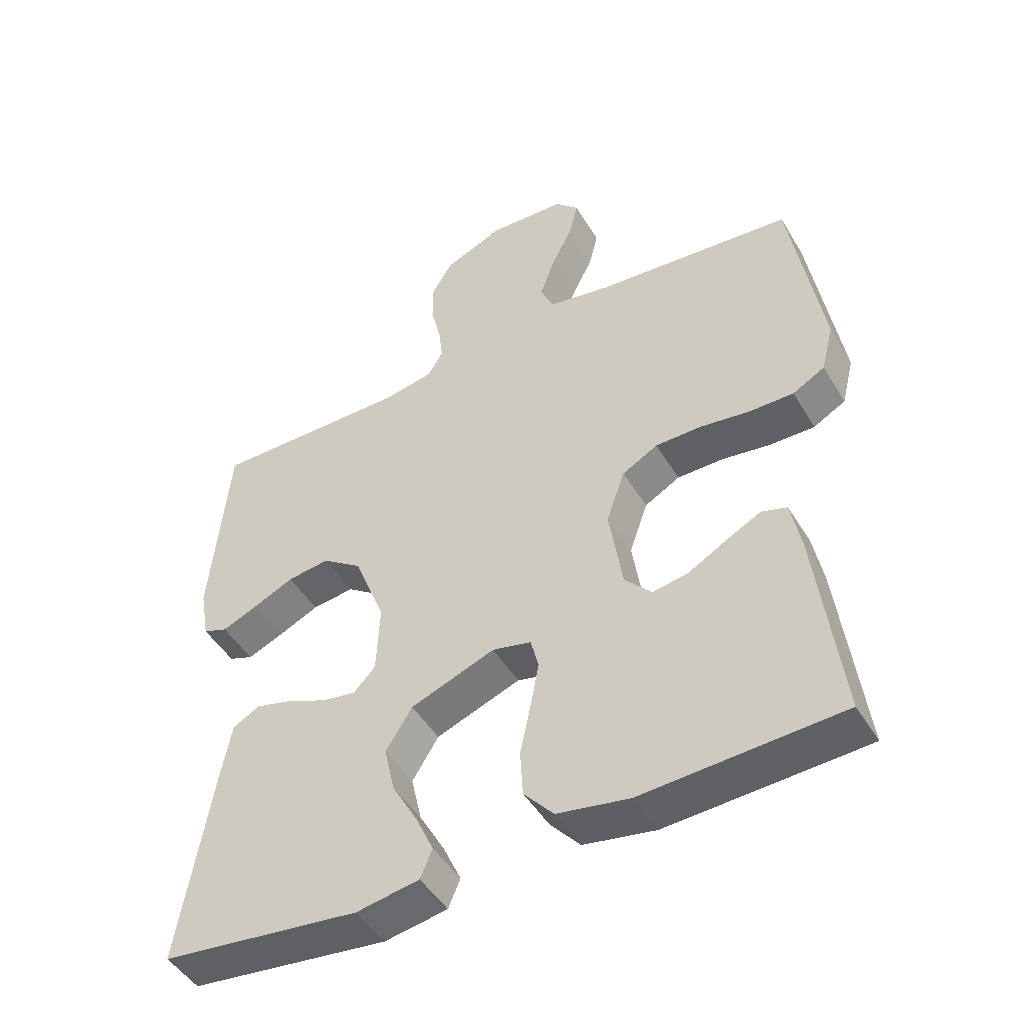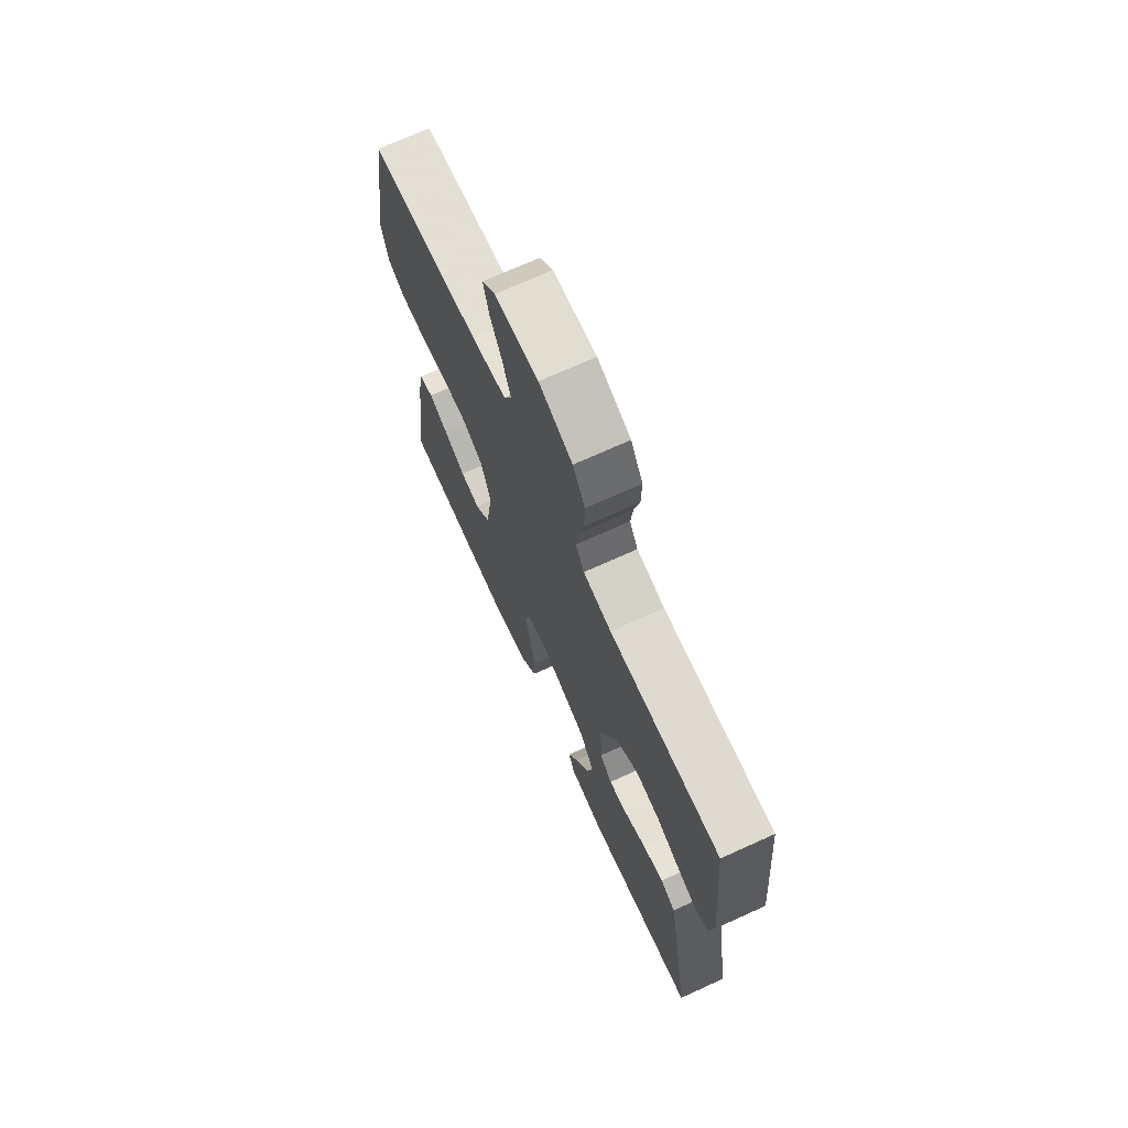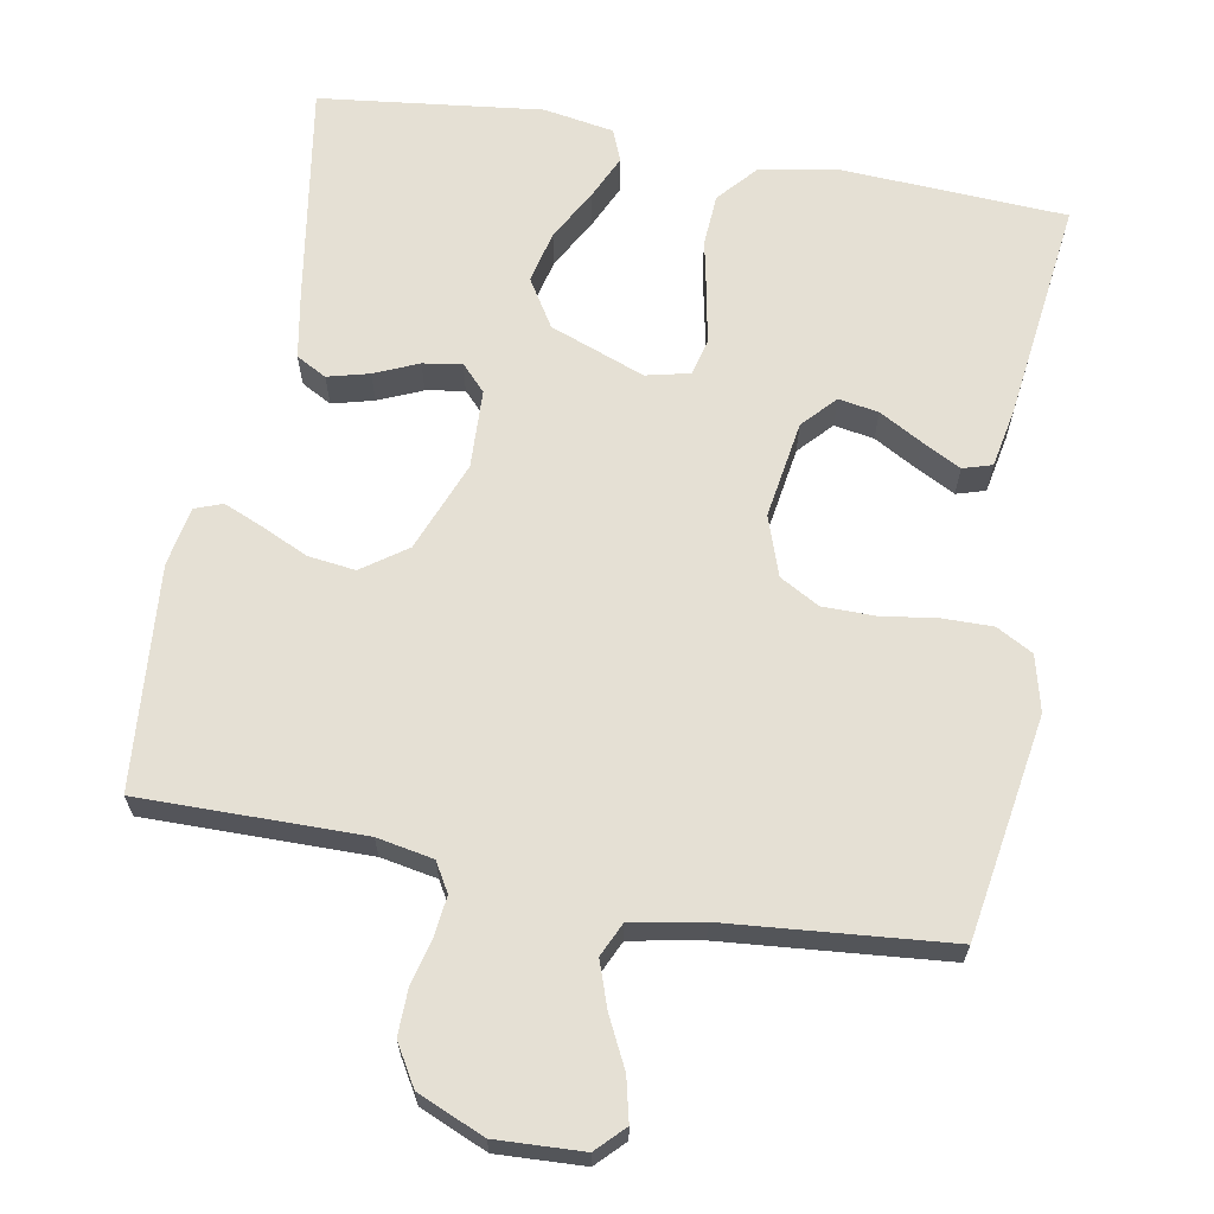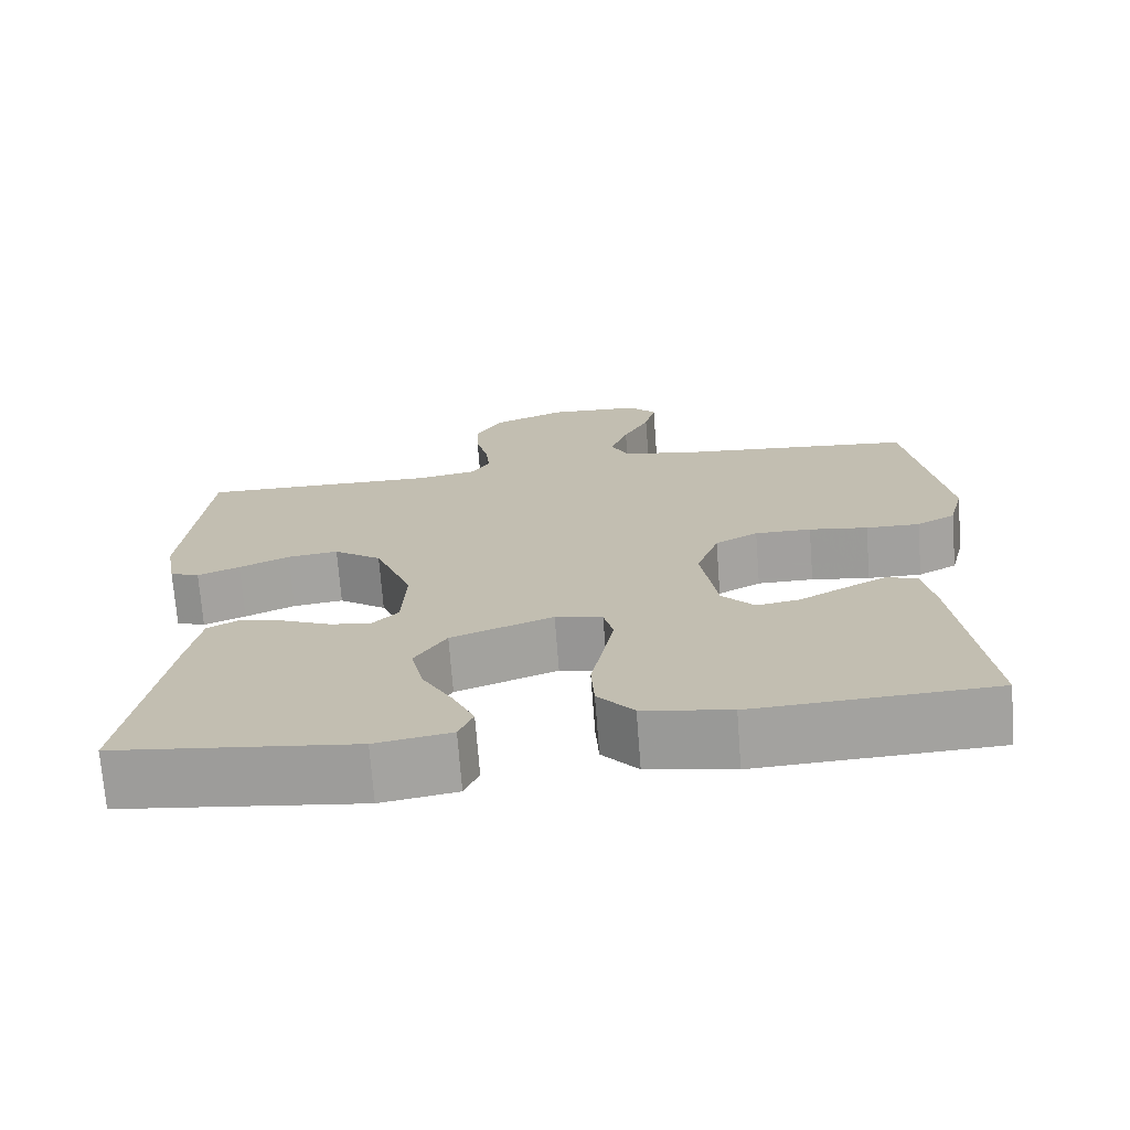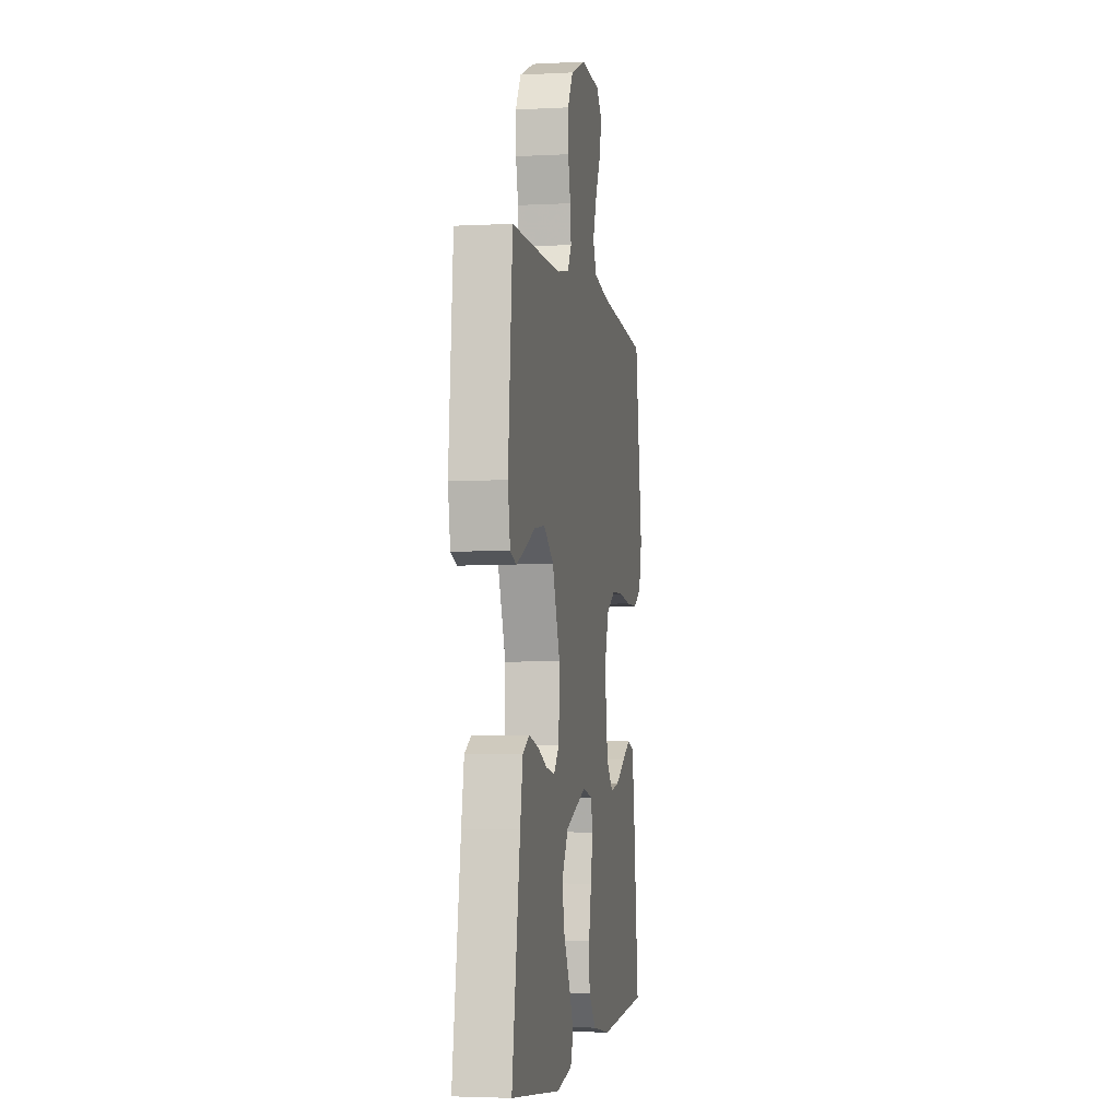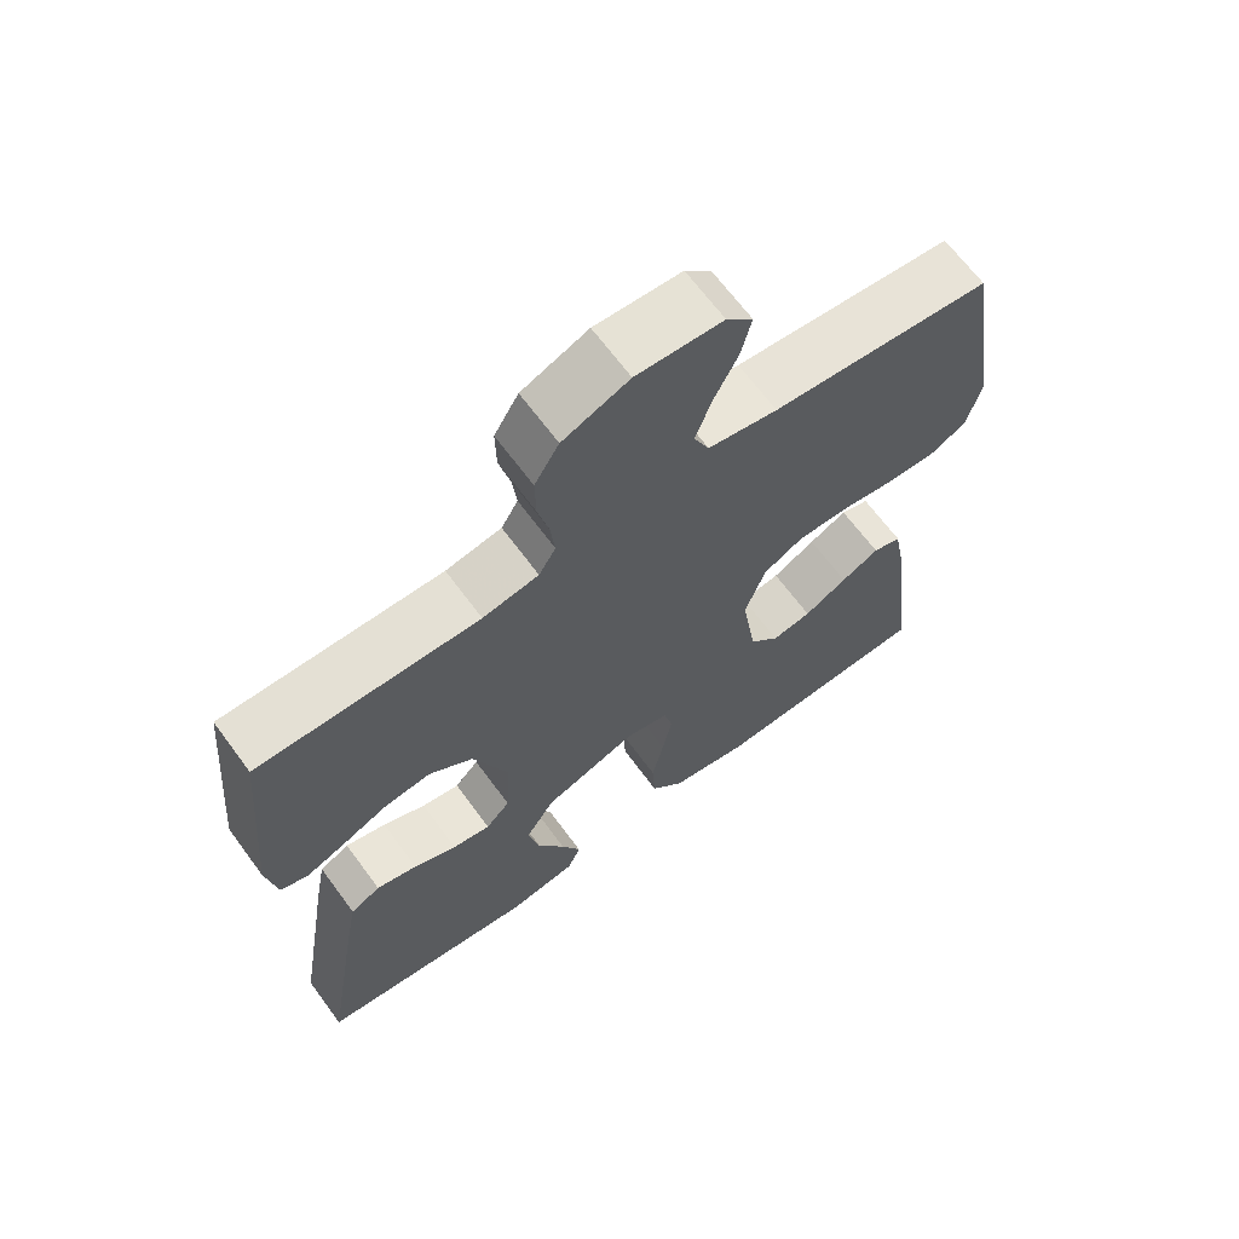
<metadata>
{"format":"obj","ext":"obj","renderer":"f3d","projection":"perspective","resolution":1024,"background":"white","views":[{"elev":-47.6,"azim":29.7,"up":"+Z"},{"elev":71.1,"azim":-114.4,"up":"+Z"},{"elev":65.4,"azim":10.5,"up":"+Y"},{"elev":-71.9,"azim":4.4,"up":"+Z"},{"elev":-3.5,"azim":-80.0,"up":"+Z"},{"elev":66.5,"azim":-36.4,"up":"+Z"}]}
</metadata>
<code>
v -0.5 0.07 0.5
v -0.2 0.07 0.497
v -0.124 0.07 0.511
v -0.101 0.07 0.55
v -0.107 0.07 0.604
v -0.122 0.07 0.666
v -0.123 0.07 0.728
v -0.09 0.07 0.783
v 0 0.07 0.821
v 0.117 0.07 0.815
v 0.153 0.07 0.778
v 0.139 0.07 0.72
v 0.106 0.07 0.654
v 0.084 0.07 0.592
v 0.105 0.07 0.546
v 0.2 0.07 0.528
v 0.5 0.07 0.5
v 0.547 0.07 0.2
v 0.528 0.07 0.125
v 0.479 0.07 0.098
v 0.411 0.07 0.099
v 0.337 0.07 0.11
v 0.266 0.07 0.11
v 0.212 0.07 0.08
v 0.184 0.07 0
v 0.204 0.07 -0.132
v 0.245 0.07 -0.177
v 0.299 0.07 -0.168
v 0.358 0.07 -0.135
v 0.41 0.07 -0.108
v 0.449 0.07 -0.12
v 0.464 0.07 -0.2
v 0.5 0.07 -0.5
v 0.2 0.07 -0.515
v 0.091 0.07 -0.495
v 0.046 0.07 -0.443
v 0.042 0.07 -0.373
v 0.058 0.07 -0.297
v 0.071 0.07 -0.228
v 0.059 0.07 -0.18
v 0 0.07 -0.166
v -0.128 0.07 -0.214
v -0.168 0.07 -0.278
v -0.152 0.07 -0.349
v -0.114 0.07 -0.418
v -0.087 0.07 -0.478
v -0.105 0.07 -0.521
v -0.2 0.07 -0.537
v -0.5 0.07 -0.5
v -0.451 0.07 -0.2
v -0.435 0.07 -0.113
v -0.394 0.07 -0.091
v -0.338 0.07 -0.106
v -0.279 0.07 -0.132
v -0.227 0.07 -0.141
v -0.194 0.07 -0.106
v -0.189 0.07 0
v -0.236 0.07 0.122
v -0.296 0.07 0.165
v -0.36 0.07 0.157
v -0.423 0.07 0.128
v -0.476 0.07 0.106
v -0.513 0.07 0.12
v -0.527 0.07 0.2
v -0.5 0 0.5
v -0.2 0 0.497
v -0.124 0 0.511
v -0.101 0 0.55
v -0.107 0 0.604
v -0.122 0 0.666
v -0.123 0 0.728
v -0.09 0 0.783
v 0 0 0.821
v 0.117 0 0.815
v 0.153 0 0.778
v 0.139 0 0.72
v 0.106 0 0.654
v 0.084 0 0.592
v 0.105 0 0.546
v 0.2 0 0.528
v 0.5 0 0.5
v 0.547 0 0.2
v 0.528 0 0.125
v 0.479 0 0.098
v 0.411 0 0.099
v 0.337 0 0.11
v 0.266 0 0.11
v 0.212 0 0.08
v 0.184 0 0
v 0.204 0 -0.132
v 0.245 0 -0.177
v 0.299 0 -0.168
v 0.358 0 -0.135
v 0.41 0 -0.108
v 0.449 0 -0.12
v 0.464 0 -0.2
v 0.5 0 -0.5
v 0.2 0 -0.515
v 0.091 0 -0.495
v 0.046 0 -0.443
v 0.042 0 -0.373
v 0.058 0 -0.297
v 0.071 0 -0.228
v 0.059 0 -0.18
v 0 0 -0.166
v -0.128 0 -0.214
v -0.168 0 -0.278
v -0.152 0 -0.349
v -0.114 0 -0.418
v -0.087 0 -0.478
v -0.105 0 -0.521
v -0.2 0 -0.537
v -0.5 0 -0.5
v -0.451 0 -0.2
v -0.435 0 -0.113
v -0.394 0 -0.091
v -0.338 0 -0.106
v -0.279 0 -0.132
v -0.227 0 -0.141
v -0.194 0 -0.106
v -0.189 0 0
v -0.236 0 0.122
v -0.296 0 0.165
v -0.36 0 0.157
v -0.423 0 0.128
v -0.476 0 0.106
v -0.513 0 0.12
v -0.527 0 0.2
f 63 64 1 2
f 60 61 62 63
f 60 63 2 3
f 59 60 3
f 58 59 3 4
f 57 58 4
f 56 57 4
f 51 52 53 54
f 51 54 55
f 50 51 55
f 49 50 55
f 48 49 55 56
f 44 45 46 47
f 44 47 48
f 43 44 48
f 35 36 37 38
f 35 38 39
f 34 35 39
f 33 34 39 40
f 28 29 30 31
f 28 31 32 33
f 19 20 21 22
f 19 22 23
f 16 17 18 19
f 15 16 19 23
f 14 15 23 24
f 10 11 12 13
f 10 13 14
f 9 10 14
f 5 6 7 8
f 4 5 8 9
f 43 48 56 4
f 27 28 33
f 26 27 33 40
f 25 26 40 41
f 42 43 4 9
f 24 25 41 42
f 9 14 24 42
f 66 65 128 127
f 127 126 125 124
f 67 66 127 124
f 67 124 123
f 68 67 123 122
f 68 122 121
f 68 121 120
f 118 117 116 115
f 119 118 115
f 119 115 114
f 119 114 113
f 120 119 113 112
f 111 110 109 108
f 112 111 108
f 112 108 107
f 102 101 100 99
f 103 102 99
f 103 99 98
f 104 103 98 97
f 95 94 93 92
f 97 96 95 92
f 86 85 84 83
f 87 86 83
f 83 82 81 80
f 87 83 80 79
f 88 87 79 78
f 77 76 75 74
f 78 77 74
f 78 74 73
f 72 71 70 69
f 73 72 69 68
f 68 120 112 107
f 97 92 91
f 104 97 91 90
f 105 104 90 89
f 73 68 107 106
f 106 105 89 88
f 106 88 78 73
f 1 65 66 2
f 2 66 67 3
f 3 67 68 4
f 4 68 69 5
f 5 69 70 6
f 6 70 71 7
f 7 71 72 8
f 8 72 73 9
f 9 73 74 10
f 10 74 75 11
f 11 75 76 12
f 12 76 77 13
f 13 77 78 14
f 14 78 79 15
f 15 79 80 16
f 16 80 81 17
f 17 81 82 18
f 18 82 83 19
f 19 83 84 20
f 20 84 85 21
f 21 85 86 22
f 22 86 87 23
f 23 87 88 24
f 24 88 89 25
f 25 89 90 26
f 26 90 91 27
f 27 91 92 28
f 28 92 93 29
f 29 93 94 30
f 30 94 95 31
f 31 95 96 32
f 32 96 97 33
f 33 97 98 34
f 34 98 99 35
f 35 99 100 36
f 36 100 101 37
f 37 101 102 38
f 38 102 103 39
f 39 103 104 40
f 40 104 105 41
f 41 105 106 42
f 42 106 107 43
f 43 107 108 44
f 44 108 109 45
f 45 109 110 46
f 46 110 111 47
f 47 111 112 48
f 48 112 113 49
f 49 113 114 50
f 50 114 115 51
f 51 115 116 52
f 52 116 117 53
f 53 117 118 54
f 54 118 119 55
f 55 119 120 56
f 56 120 121 57
f 57 121 122 58
f 58 122 123 59
f 59 123 124 60
f 60 124 125 61
f 61 125 126 62
f 62 126 127 63
f 63 127 128 64
f 64 128 65 1

</code>
